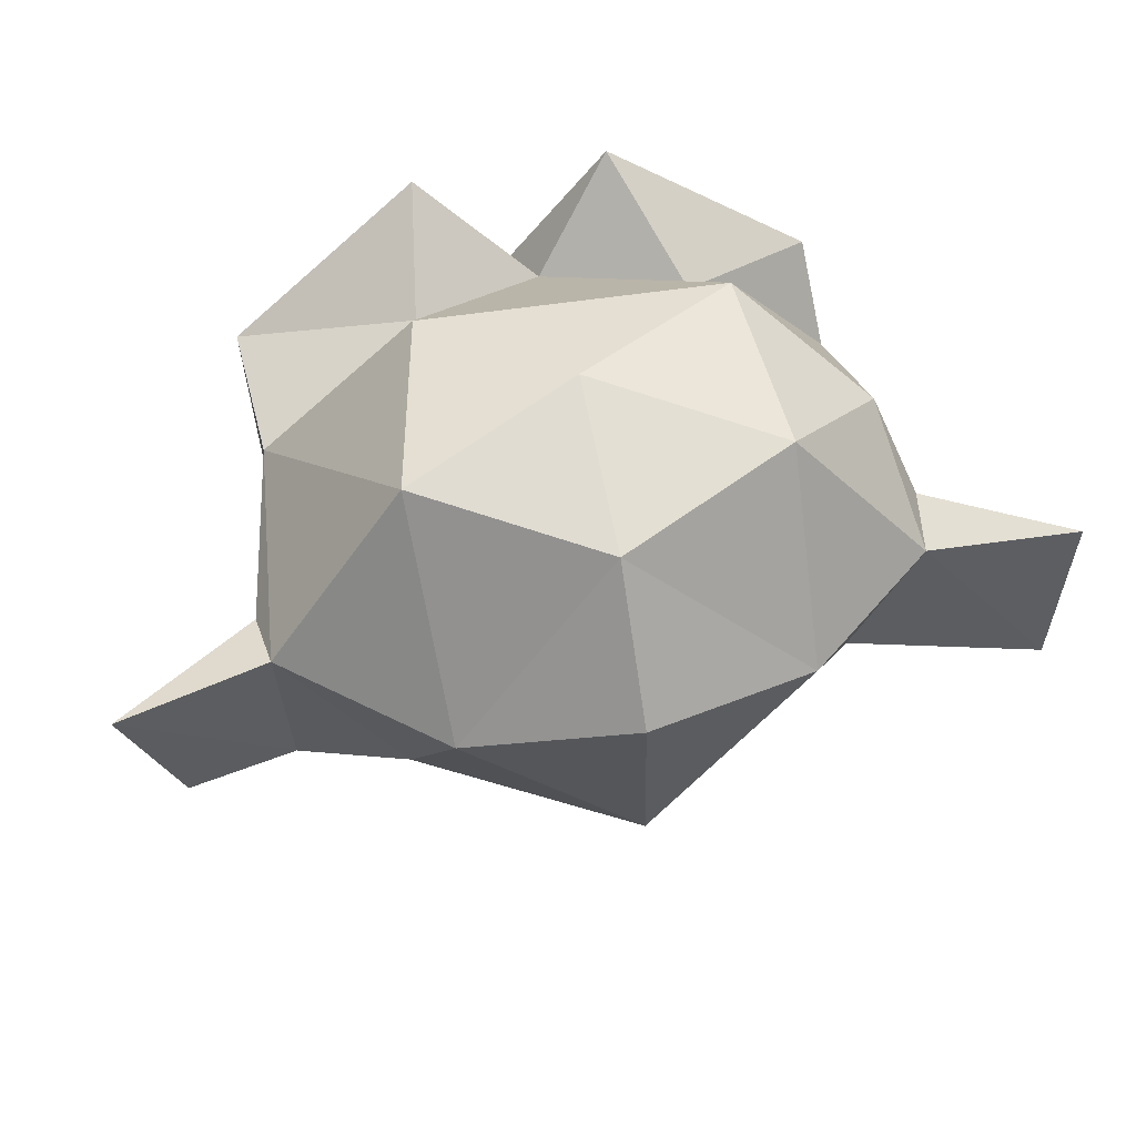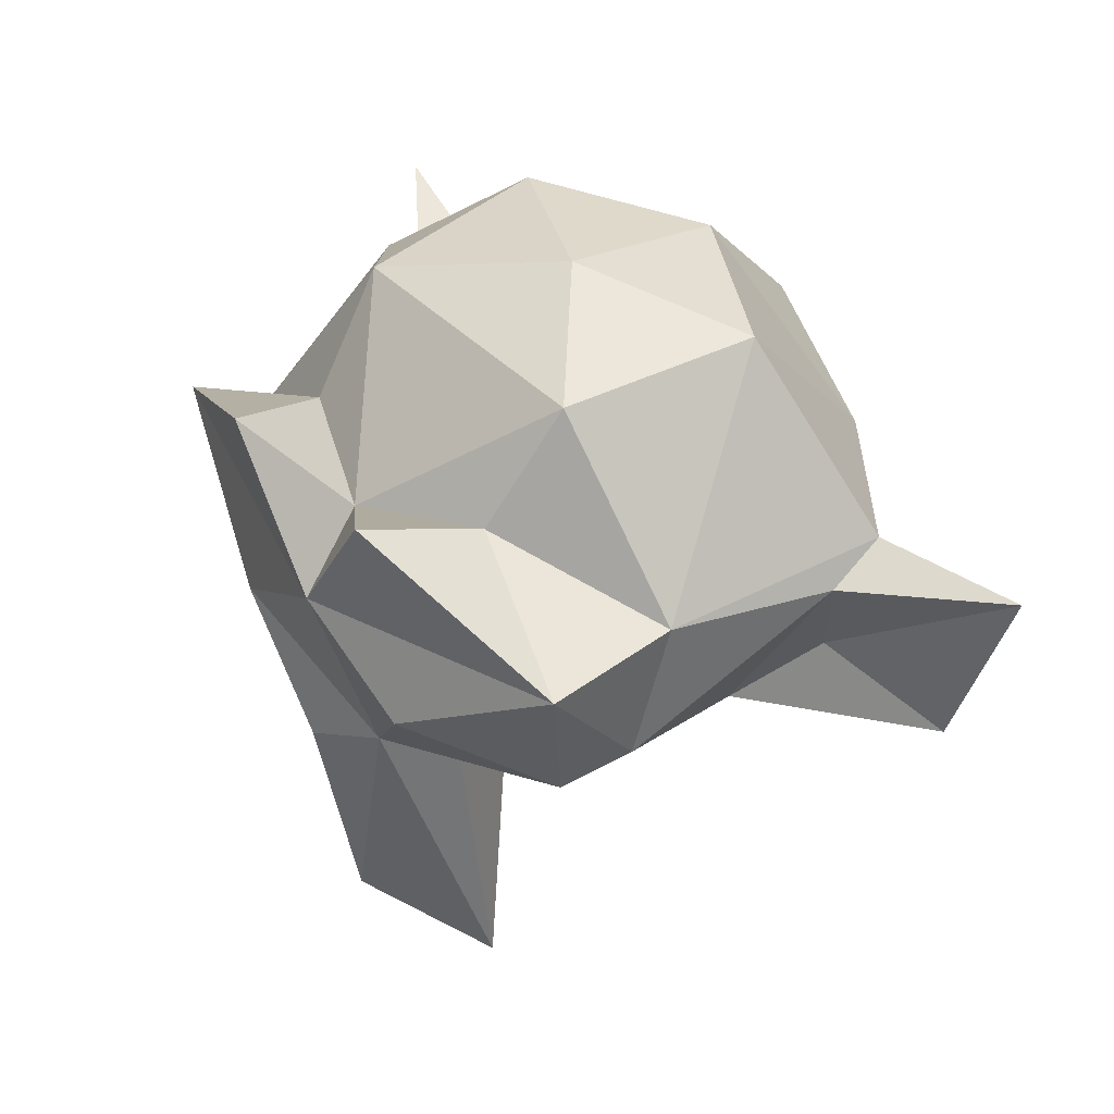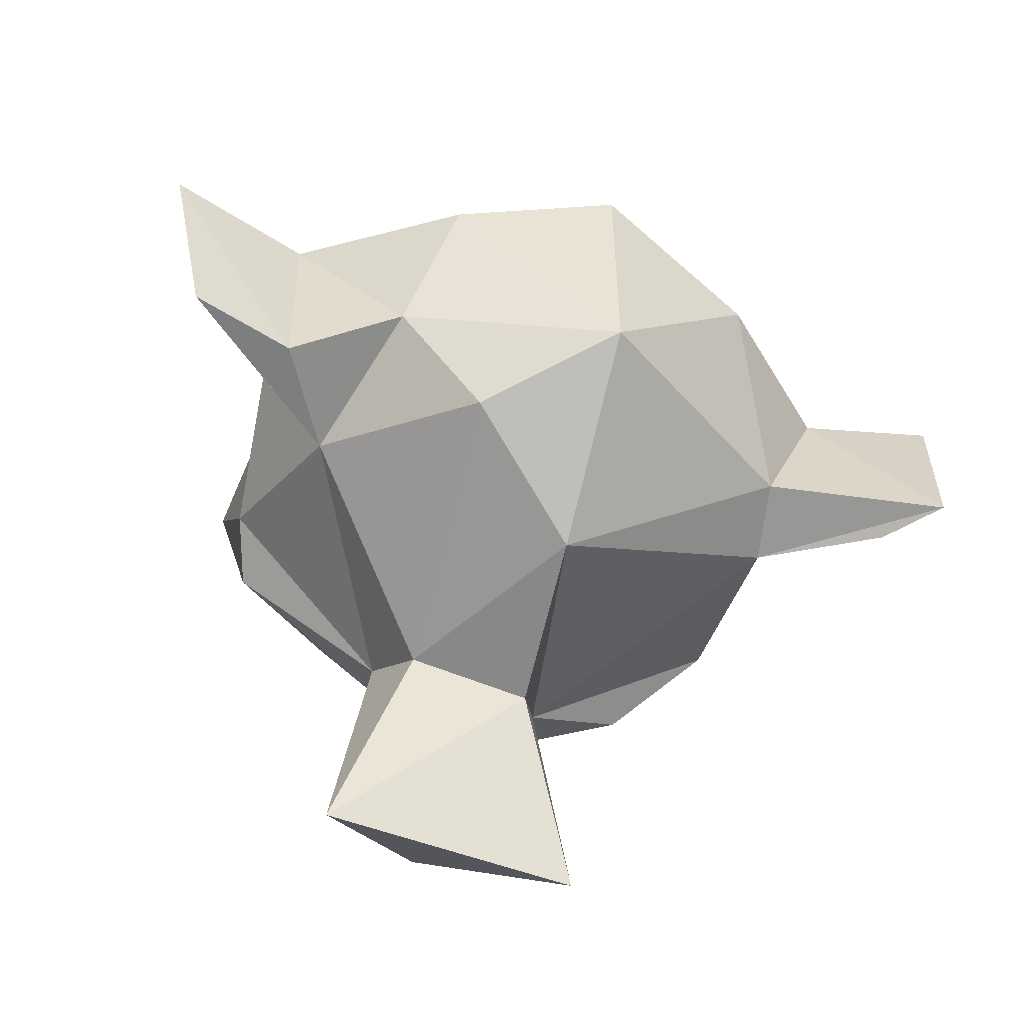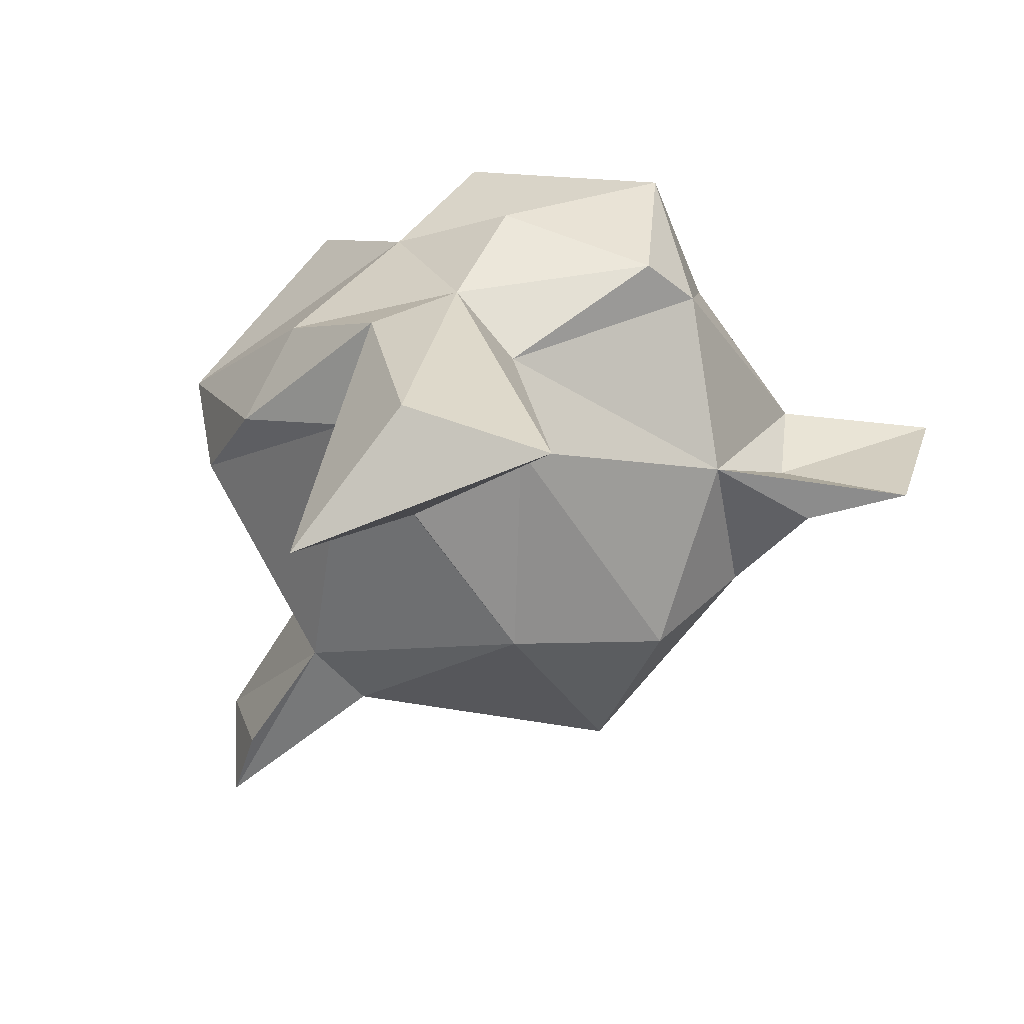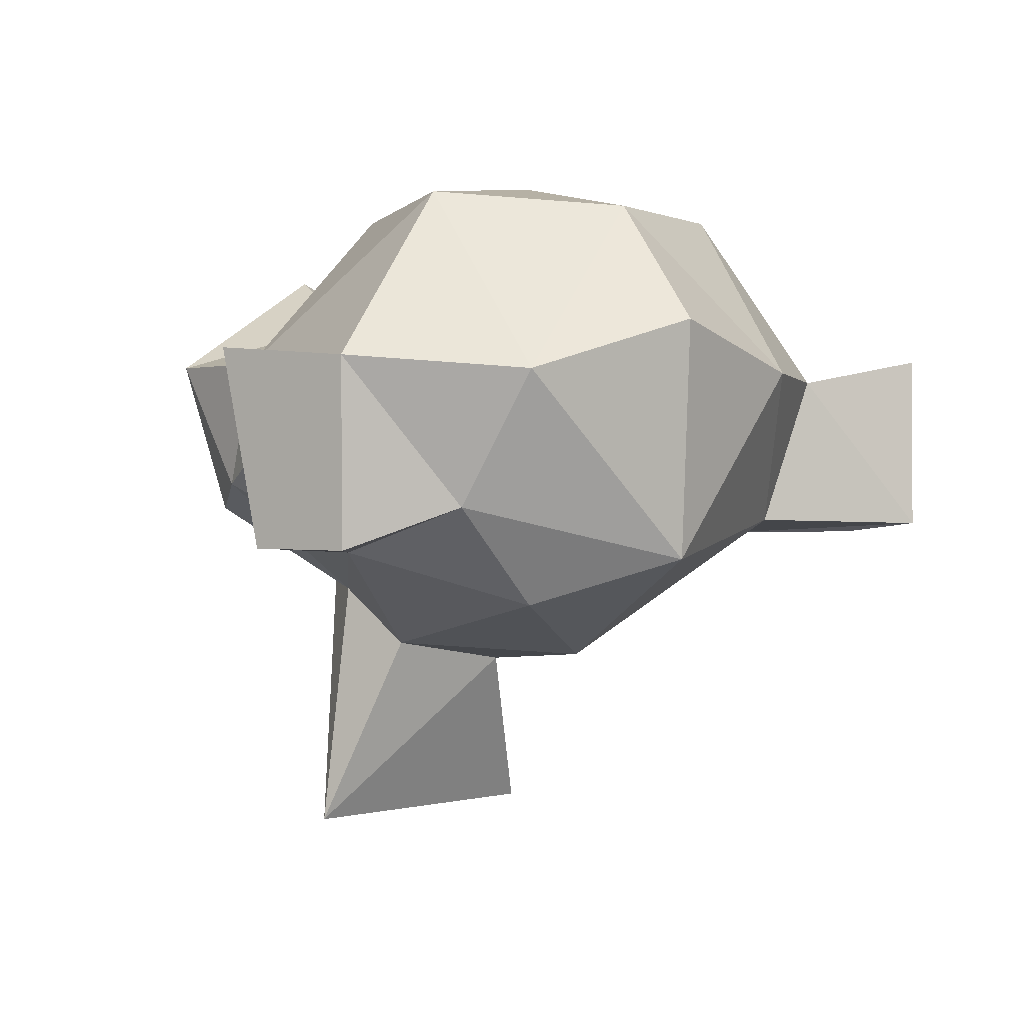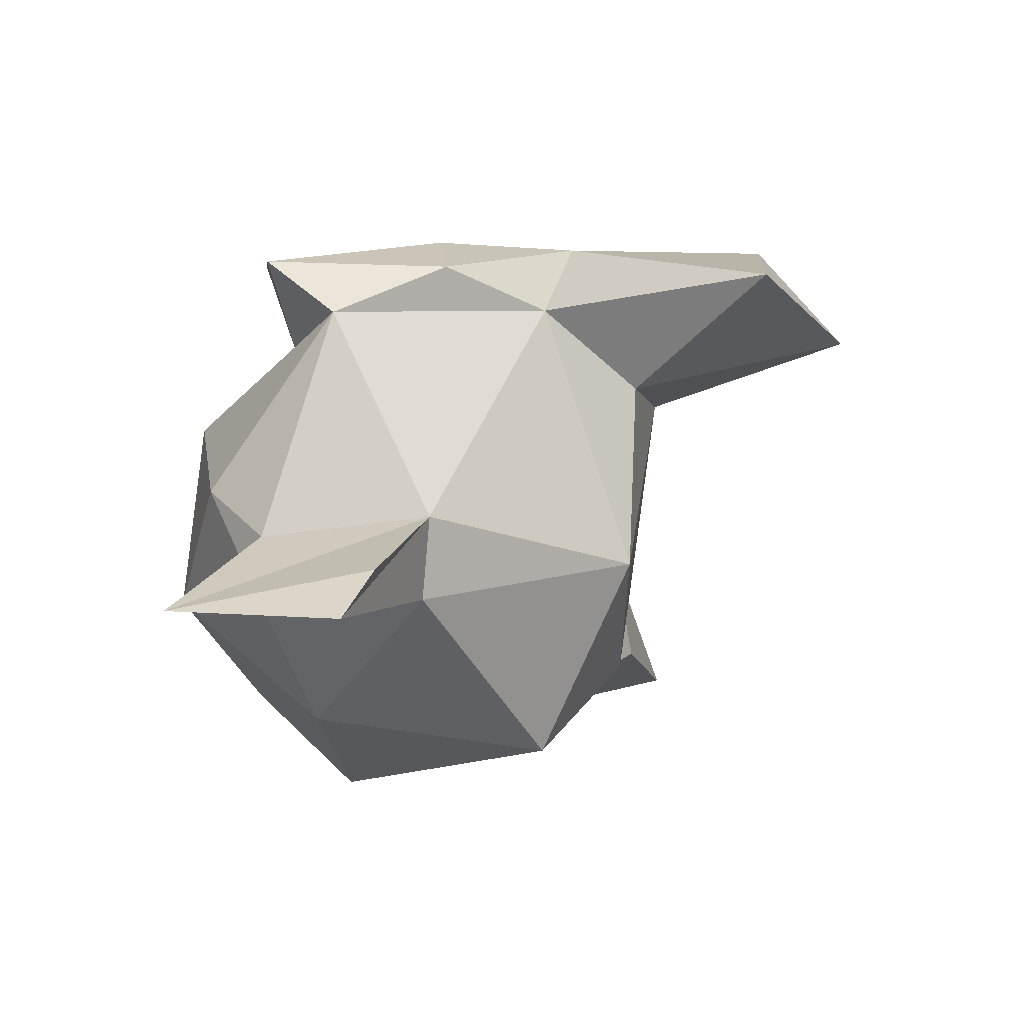
<metadata>
{"format":"obj","ext":"obj","renderer":"f3d","projection":"perspective","resolution":1024,"background":"white","views":[{"elev":58.1,"azim":167.8,"up":"+Y"},{"elev":42.3,"azim":50.9,"up":"+Y"},{"elev":-56.8,"azim":159.3,"up":"+Y"},{"elev":-64.7,"azim":24.7,"up":"+Y"},{"elev":1.2,"azim":144.5,"up":"+Y"},{"elev":-11.1,"azim":-66.5,"up":"+Z"}]}
</metadata>
<code>
o Suzanne
v -0.3646 -0.03043 -0.08497
v 0.0206 -0.3993 0.3642
v -0.0269 -0.1117 0.3923
v -0.1863 -0.4727 0.2635
v -0.0728 -0.2313 0.1471
v 0.1826 -0.481 0.2539
v -0.1317 -0.1088 0.2671
v -0.03731 -0.2061 -0.1126
v -0.3935 0.2218 0.3102
v -0.4055 0.1053 0.2167
v -0.3912 0.3093 -0.02617
v -0.2846 -0.01617 0.3038
v -0.1704 0.04792 0.383
v -0.1336 0.3743 0.3977
v 0.007565 0.1712 0.4035
v -0.02027 0.2538 0.3025
v -0.2085 0.2744 0.2242
v -0.2301 0.4223 0.1097
v -0.2412 0.4446 -0.1588
v 0.1763 0.4433 0.119
v -0.000596 0.4917 -0.03929
v -0.5266 -0.02879 -0.185
v -0.3377 -0.007674 -0.1971
v -0.01608 -0.05442 -0.3844
v -0.5952 -0.01524 -0.2591
v -0.6148 0.2401 -0.2363
v -0.4369 0.1968 -0.1088
v -0.4219 0.2045 -0.2017
v -0.2381 0.2107 -0.3465
v 0.001399 0.4456 -0.2753
v -0.000387 0.2779 -0.4209
v 0.09055 -0.04658 0.3625
v 0.1323 -0.1191 0.2622
v 0.0984 -0.2005 0.1604
v 0.1434 -0.1202 -0.2423
v 0.3505 0.01104 0.2651
v 0.3232 -0.04785 -0.0499
v 0.1296 0.3724 0.4017
v 0.1847 0.08135 0.3999
v 0.3934 0.225 0.3101
v 0.1594 0.2975 0.231
v 0.236 0.4632 -0.1391
v 0.3856 0.2253 0.1189
v 0.3864 0.04833 0.1779
v 0.2709 0.01916 -0.261
v 0.4143 -0.0393 -0.185
v 0.2221 0.2069 -0.356
v 0.4243 0.2257 -0.1989
v 0.4341 0.1905 -0.1124
v 0.4003 0.05402 -0.142
v 0.6279 0.227 -0.2455
v 0.5618 -0.03199 -0.2142
f 1 7 10
f 8 7 1
f 4 7 5
f 27 10 11
f 1 10 27
f 9 13 15
f 16 14 15
f 10 7 12
f 10 9 17
f 19 18 21
f 18 17 16
f 18 20 21
f 25 1 22
f 25 22 26
f 26 1 27
f 28 25 26
f 26 27 28
f 11 18 19
f 30 19 21
f 29 30 31
f 2 6 32
f 32 6 33
f 5 6 4
f 6 5 34
f 34 33 6
f 37 33 34
f 16 15 38
f 15 39 40
f 38 15 40
f 32 36 39
f 16 38 41
f 40 41 38
f 20 16 41
f 21 20 42
f 20 41 43
f 40 44 43
f 35 8 24
f 37 34 35
f 46 52 37
f 42 47 30
f 43 44 49
f 51 48 49
f 50 52 51
f 51 52 46
f 4 2 3
f 3 7 4
f 6 2 4
f 8 5 7
f 7 3 12
f 9 10 12
f 11 10 18
f 9 12 13
f 14 9 15
f 13 12 3
f 14 17 9
f 18 10 17
f 14 16 17
f 18 16 20
f 25 23 1
f 23 8 1
f 23 24 8
f 1 26 22
f 11 28 27
f 28 23 25
f 28 11 19
f 28 19 29
f 29 23 28
f 29 24 23
f 30 29 19
f 29 31 24
f 3 2 32
f 32 13 3
f 8 34 5
f 8 35 34
f 33 37 44
f 15 13 32
f 15 32 39
f 43 42 20
f 43 41 40
f 40 39 36
f 44 40 36
f 35 45 37
f 45 46 37
f 50 37 52
f 30 21 42
f 24 31 47
f 35 24 45
f 24 47 45
f 30 47 31
f 45 48 46
f 47 48 45
f 48 47 42
f 37 49 44
f 50 49 37
f 48 43 49
f 51 49 50
f 48 51 46
f 36 33 44
f 48 42 43
f 36 32 33

</code>
